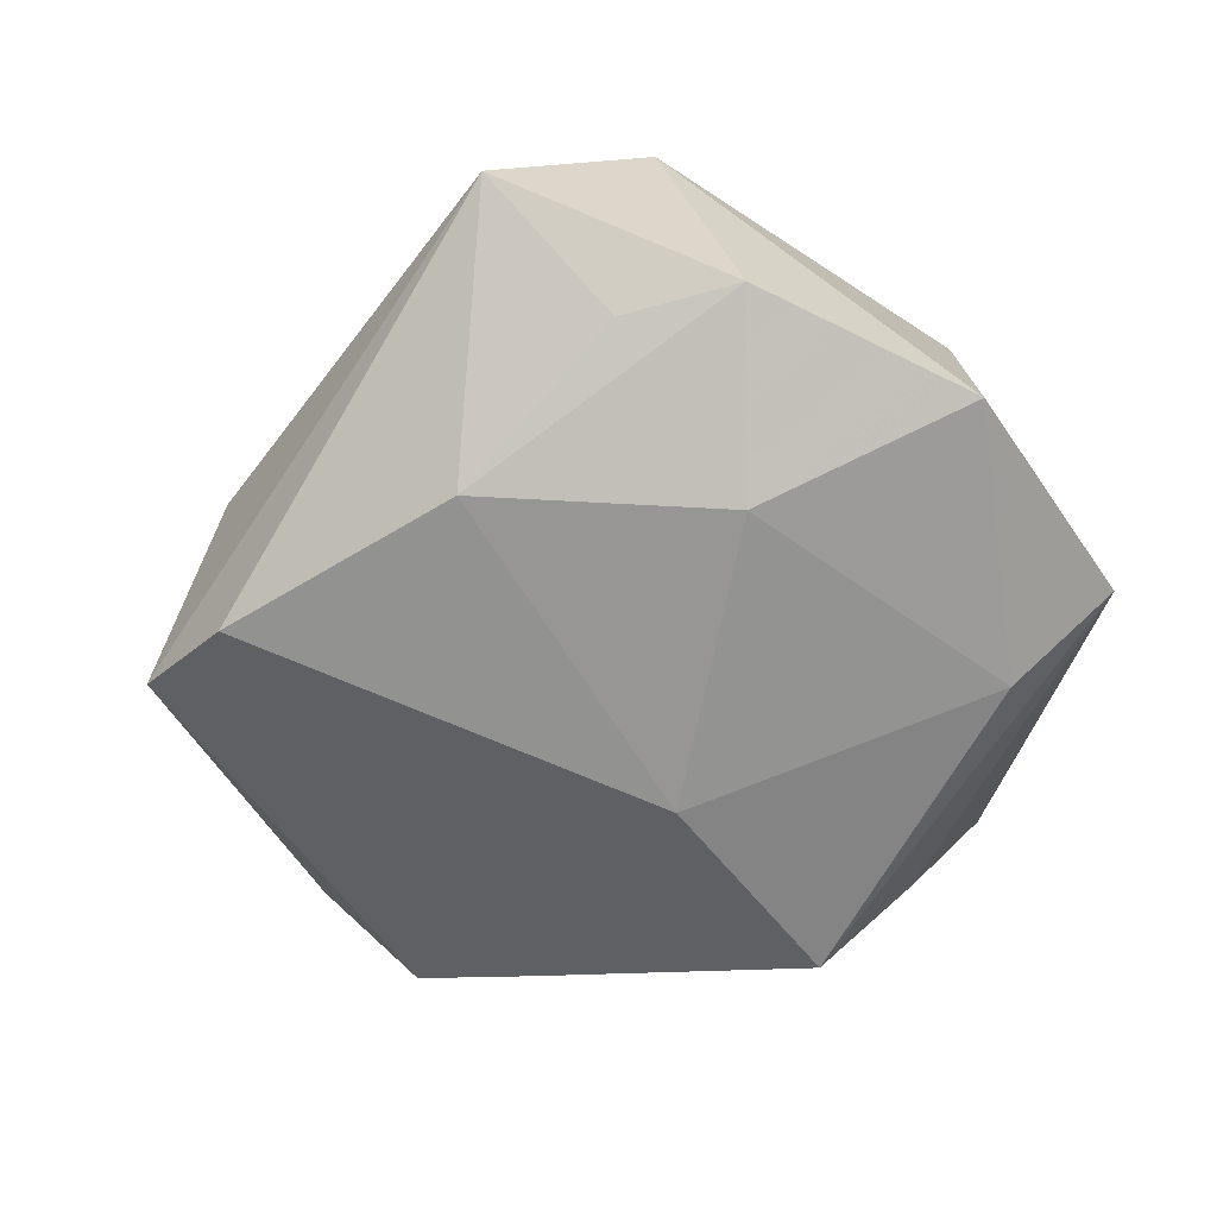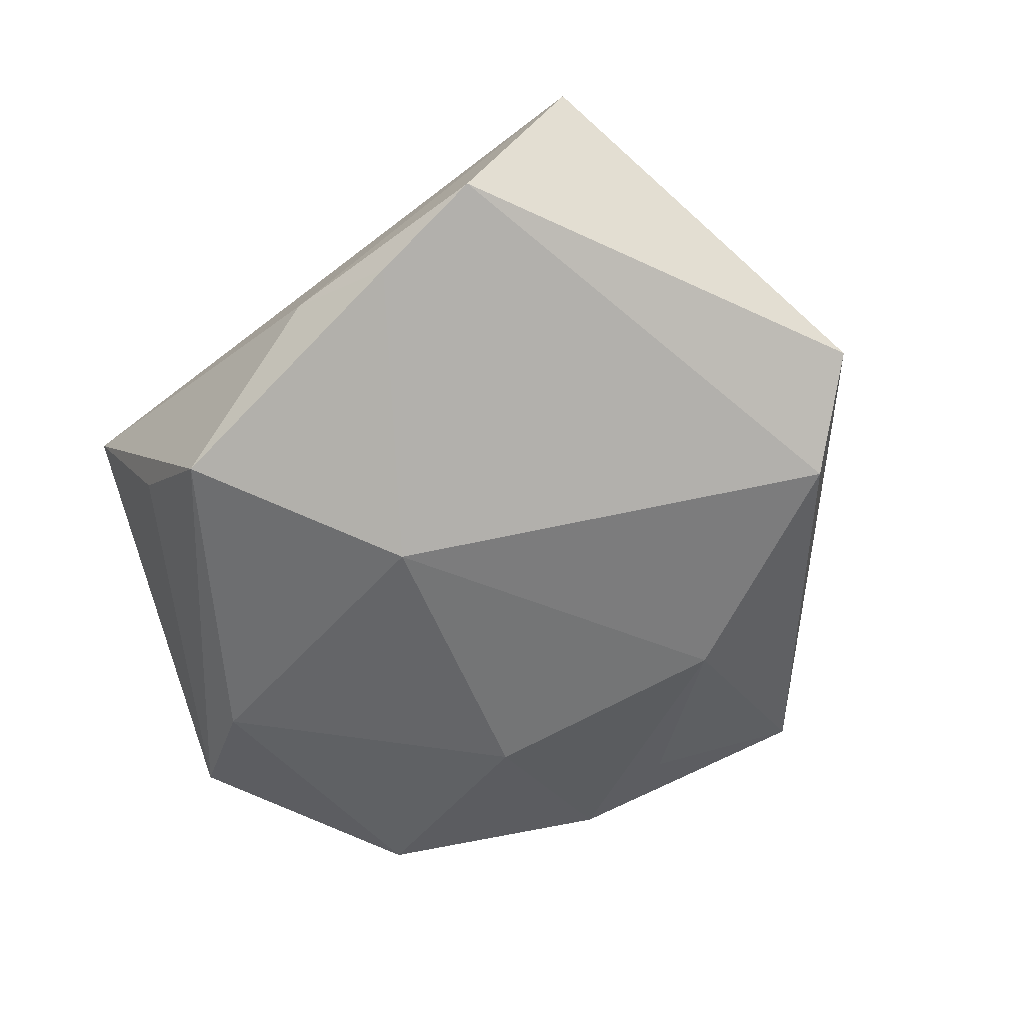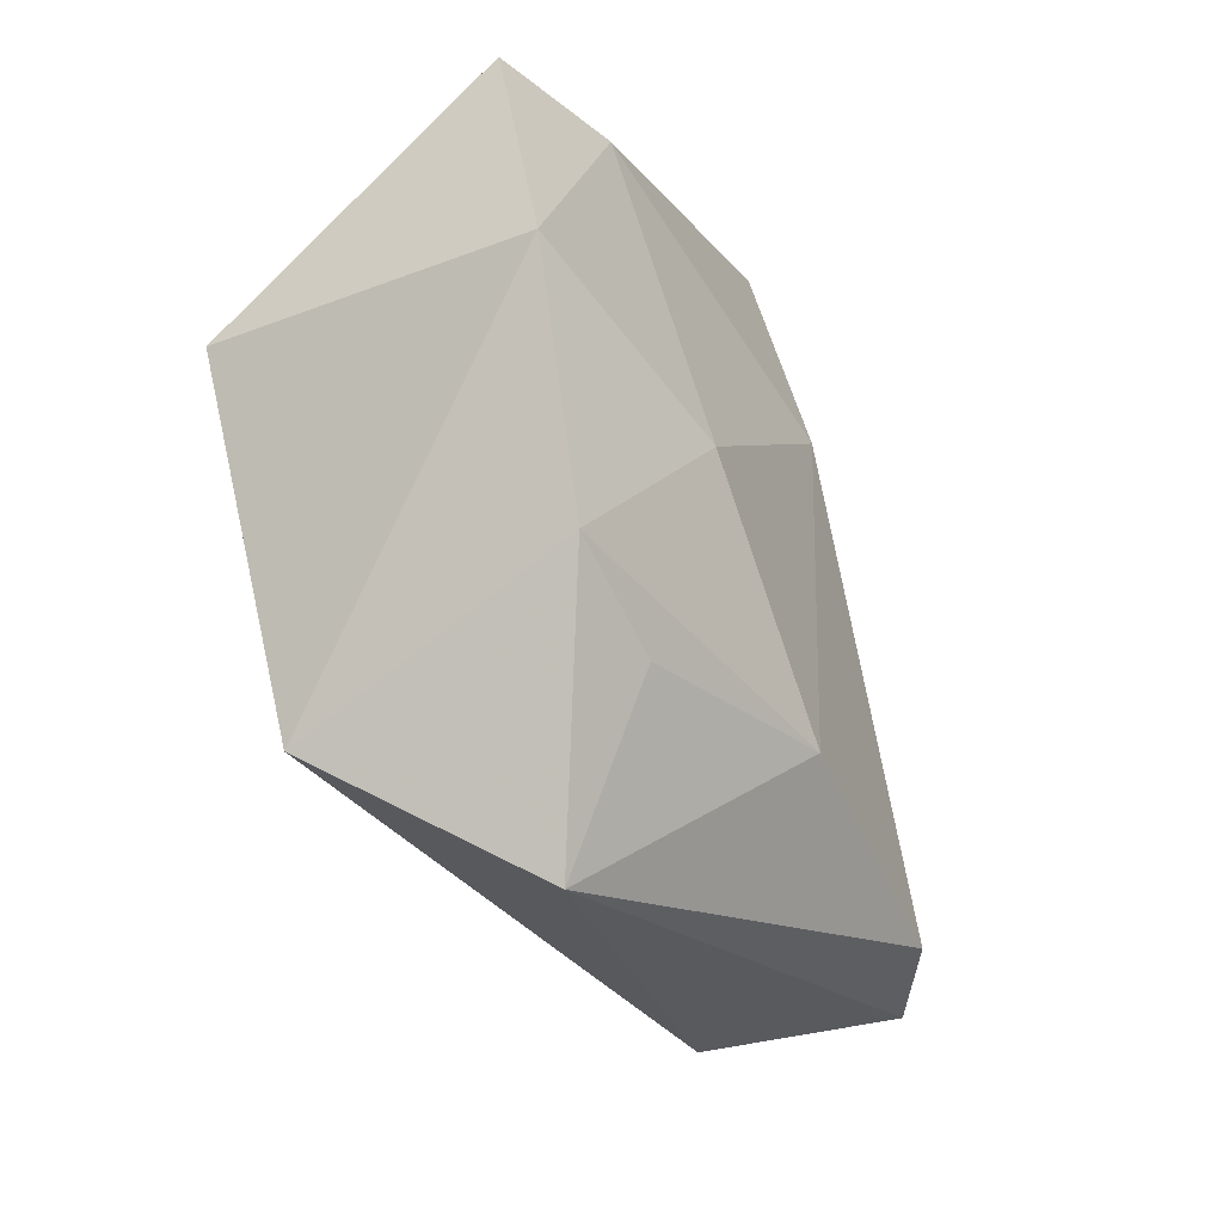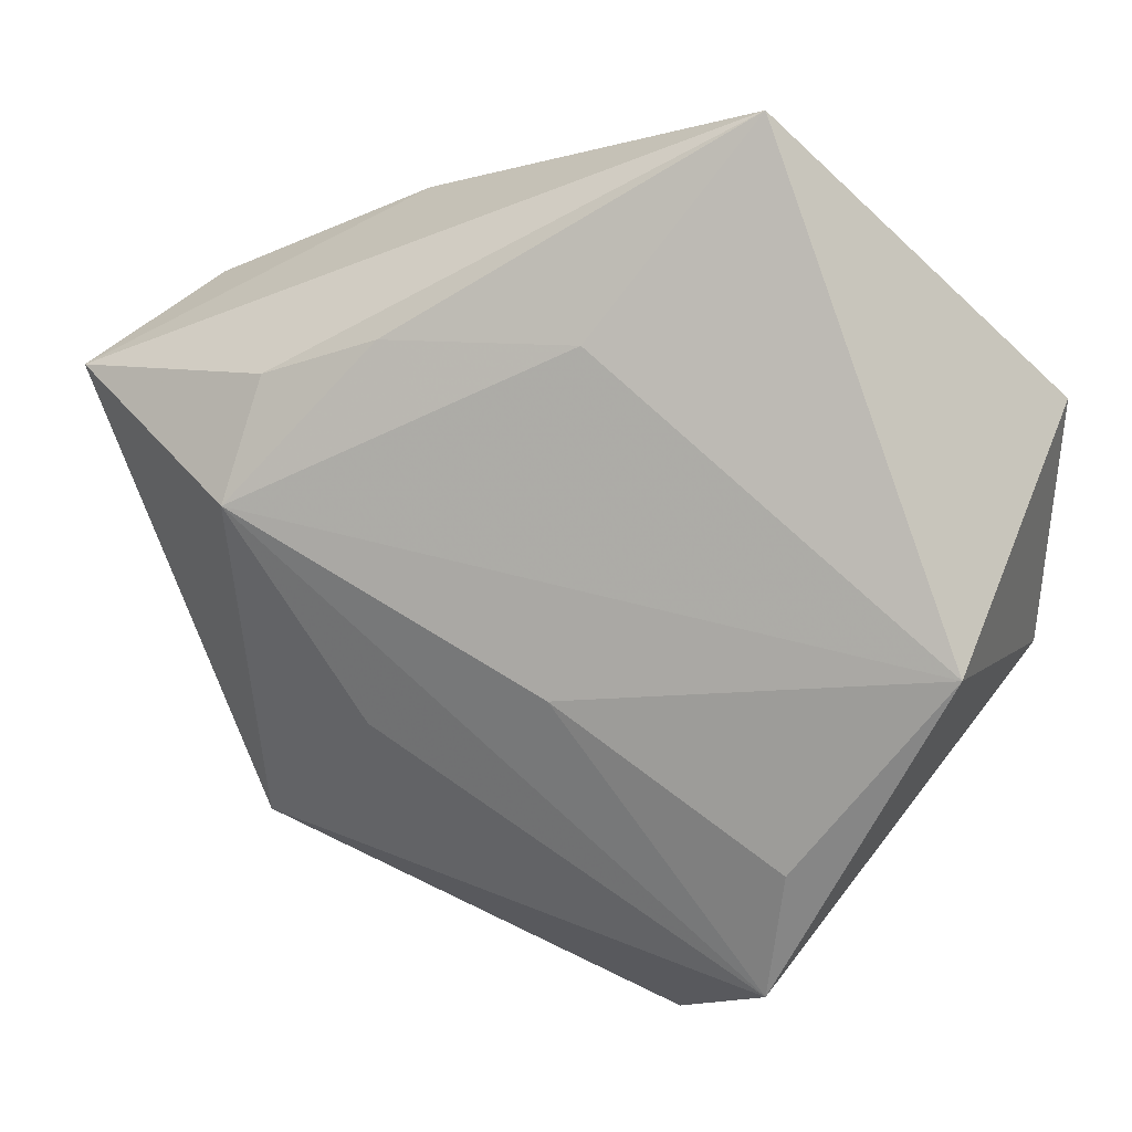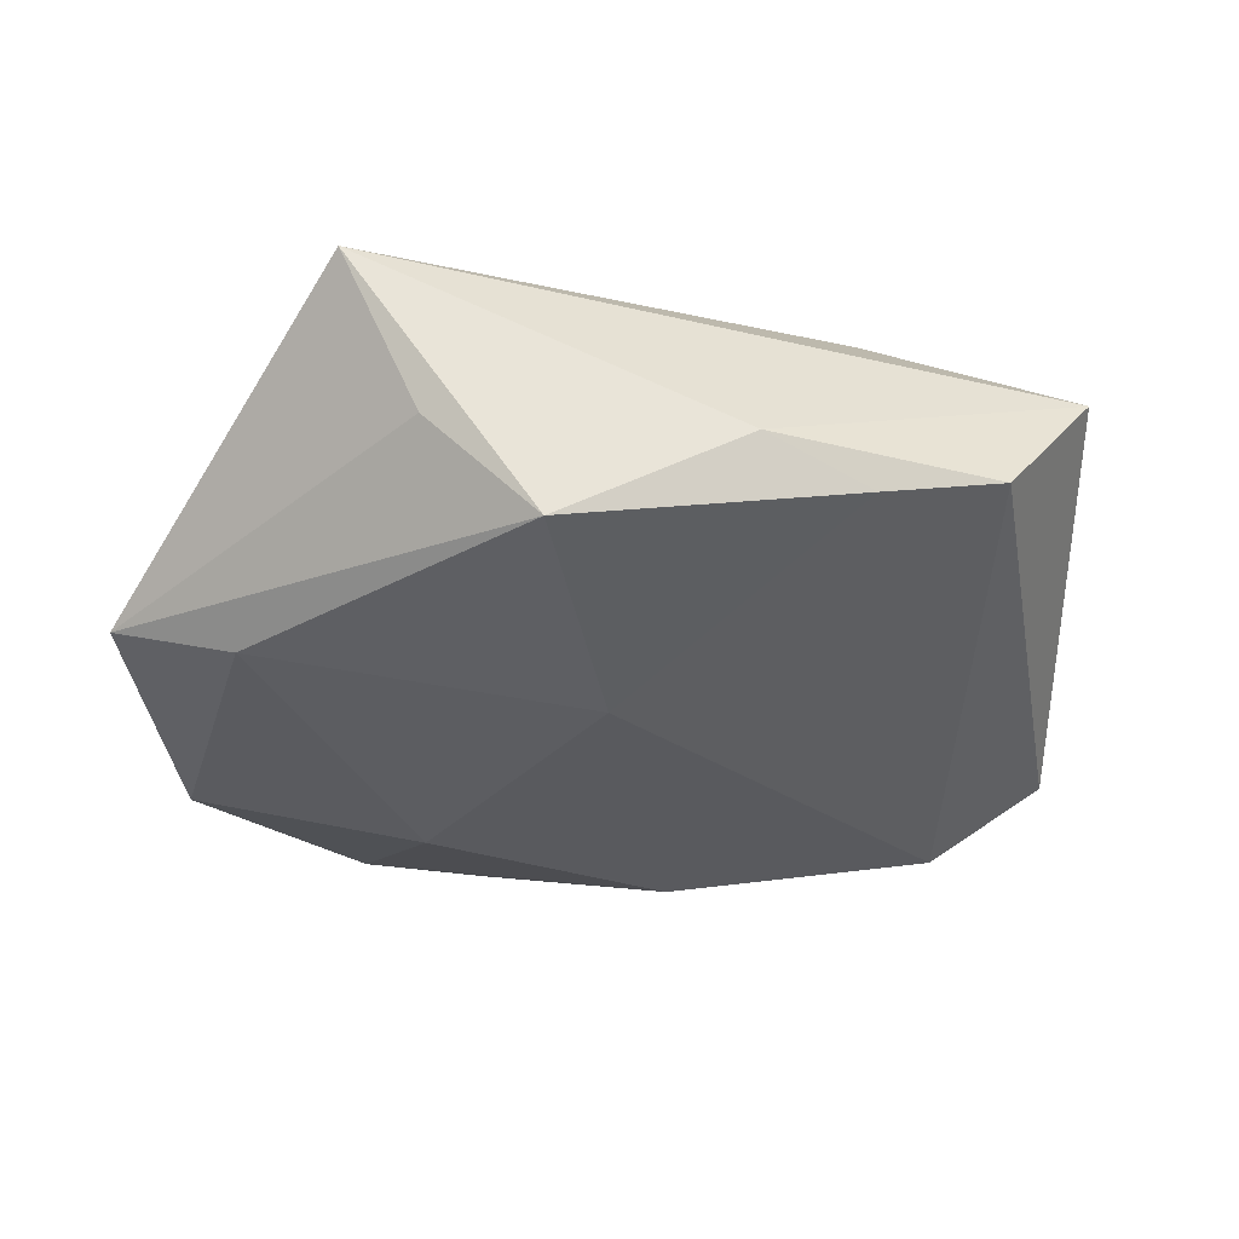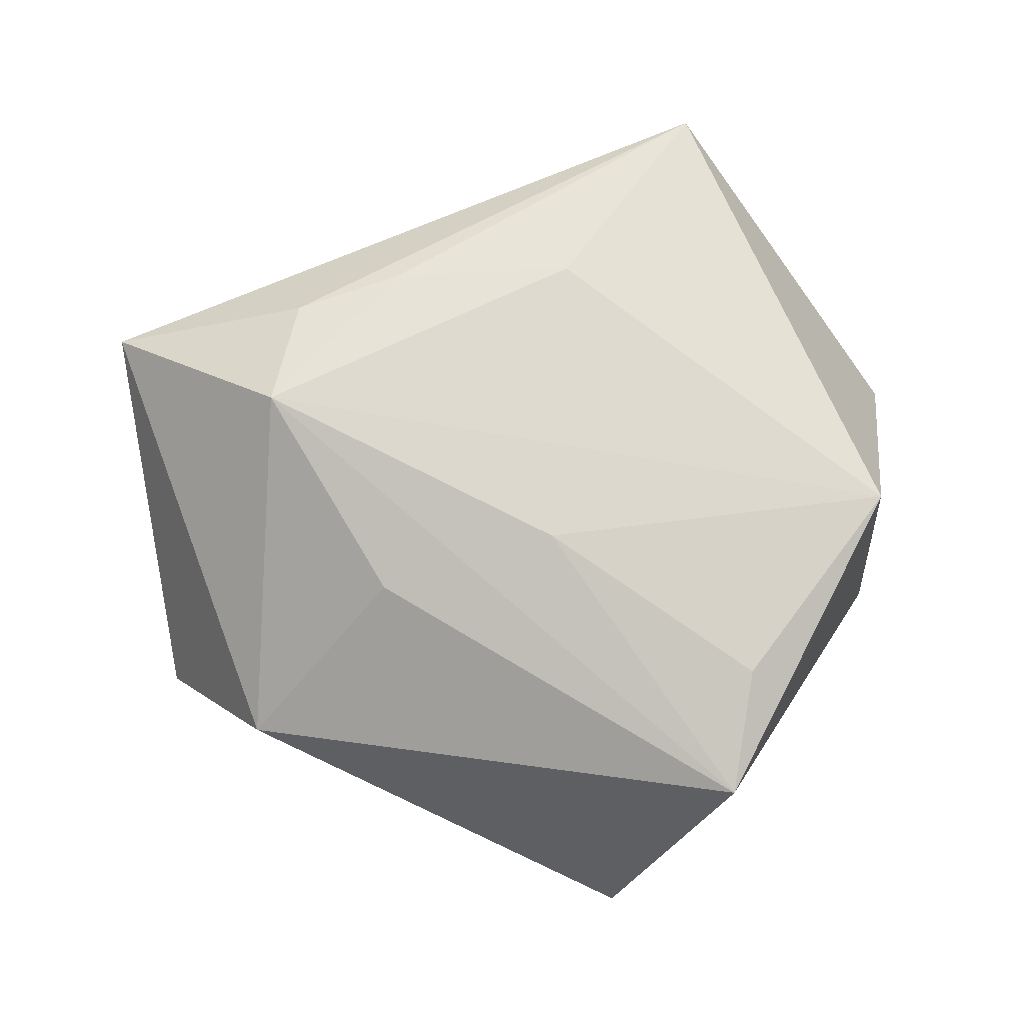
<metadata>
{"format":"obj","ext":"obj","renderer":"f3d","projection":"perspective","resolution":1024,"background":"white","views":[{"elev":-65.1,"azim":28.7,"up":"+Z"},{"elev":-57.6,"azim":-118.8,"up":"+Z"},{"elev":-49.9,"azim":114.9,"up":"+Y"},{"elev":16.6,"azim":17.0,"up":"+Y"},{"elev":-35.1,"azim":-175.2,"up":"+Z"},{"elev":78.8,"azim":-0.1,"up":"+Z"}]}
</metadata>
<code>
v 0.02855 -0.03075 -0.01181
v -0.01829 -0.01421 0.01802
v 0.01201 0.0421 -0.006321
v -0.02916 0.02091 0.01696
v 0.02326 -0.03878 0.01773
v 0.01555 -0.03387 -0.01225
v 0.04157 -0.003371 0.01894
v -0.04733 -0.02161 -0.01121
v 0.003869 0.02584 0.01728
v 0.02548 -0.02468 0.02
v -0.04293 0.02641 -0.005937
v 0.01959 0.0477 0.009949
v 0.03292 0.01958 -0.01667
v -0.03191 0.008368 0.02157
v -0.01939 0.03649 -0.0059
v -0.03497 -0.02543 -0.01773
v -0.03009 0.03054 -0.009398
v 0.04396 -0.009851 -0.01507
v -0.05236 0.01878 0.009236
v -0.01695 0.02508 0.01688
v 0.04653 0.01716 -0.01181
v 0.0004296 0.04007 -0.01749
v 0.009546 -0.0506 -0.001686
v 0.001815 -0.008605 0.02156
v -0.005901 -0.02715 -0.01907
v -0.0346 -0.03008 0.005511
v 0.0187 -0.01242 -0.02017
v -0.003116 0.01357 -0.02172
f 26 19 8
f 8 19 11
f 19 26 14
f 5 26 23
f 23 26 8
f 5 18 7
f 19 12 15
f 15 11 19
f 15 17 11
f 15 12 22
f 22 17 15
f 4 12 19
f 19 14 4
f 2 26 5
f 5 14 2
f 2 14 26
f 16 23 8
f 16 25 23
f 8 11 16
f 1 18 5
f 5 23 1
f 24 14 5
f 24 7 14
f 9 7 12
f 14 7 9
f 22 12 3
f 27 13 18
f 18 1 27
f 27 1 25
f 21 7 18
f 18 13 21
f 12 7 21
f 21 3 12
f 21 13 22
f 22 3 21
f 23 25 6
f 6 1 23
f 25 1 6
f 5 7 10
f 10 24 5
f 7 24 10
f 20 4 14
f 14 9 20
f 12 4 20
f 20 9 12
f 22 13 28
f 13 27 28
f 28 17 22
f 25 16 28
f 28 27 25
f 11 17 28
f 28 16 11

</code>
